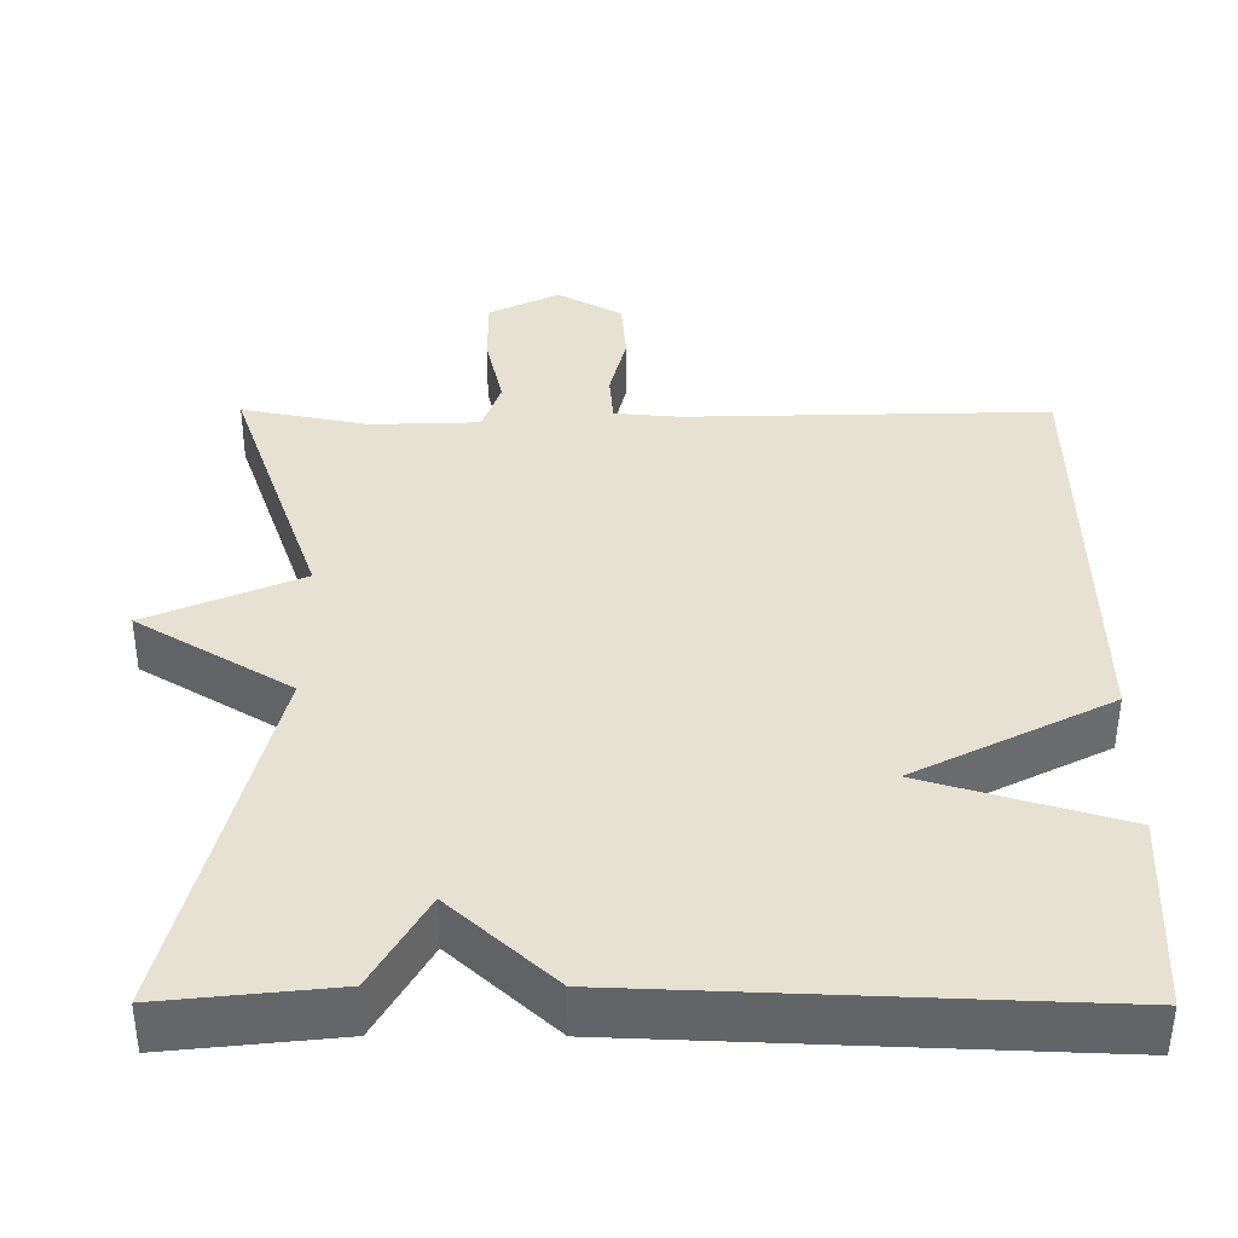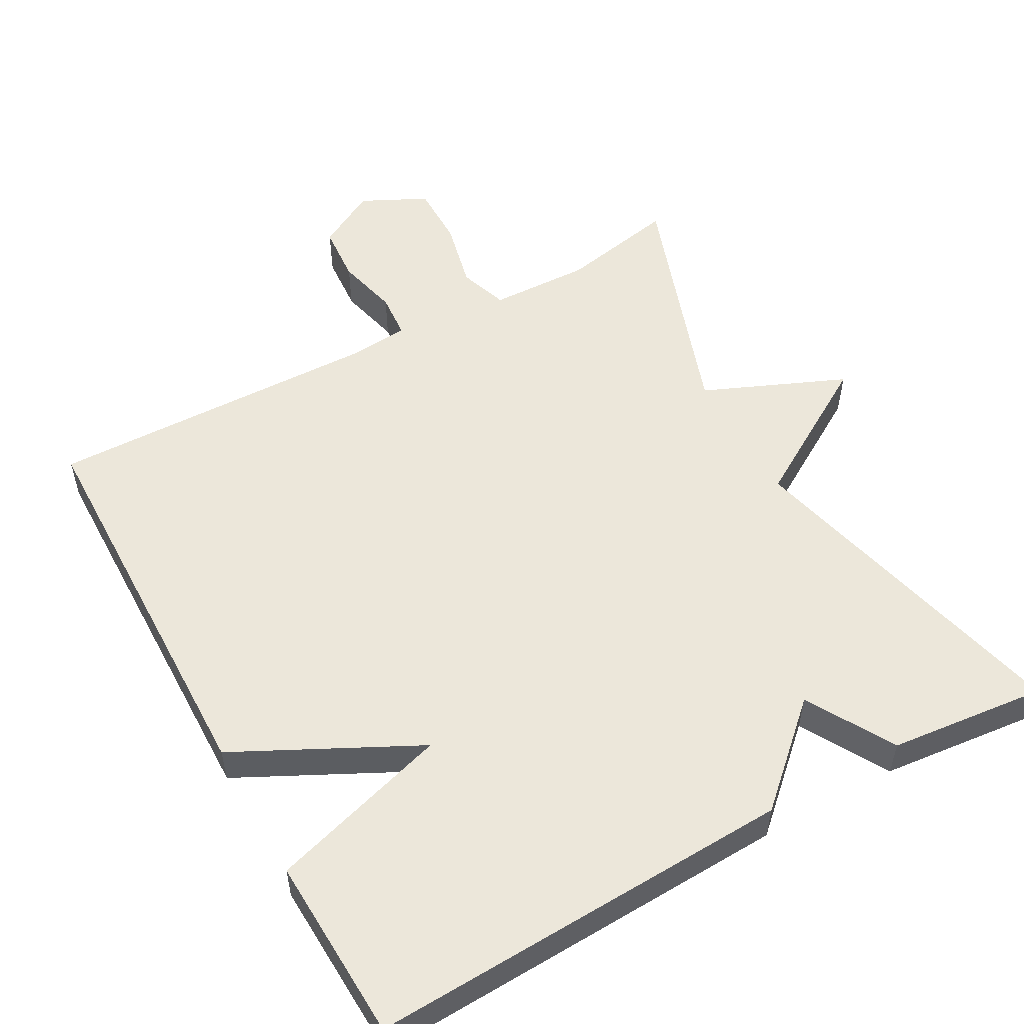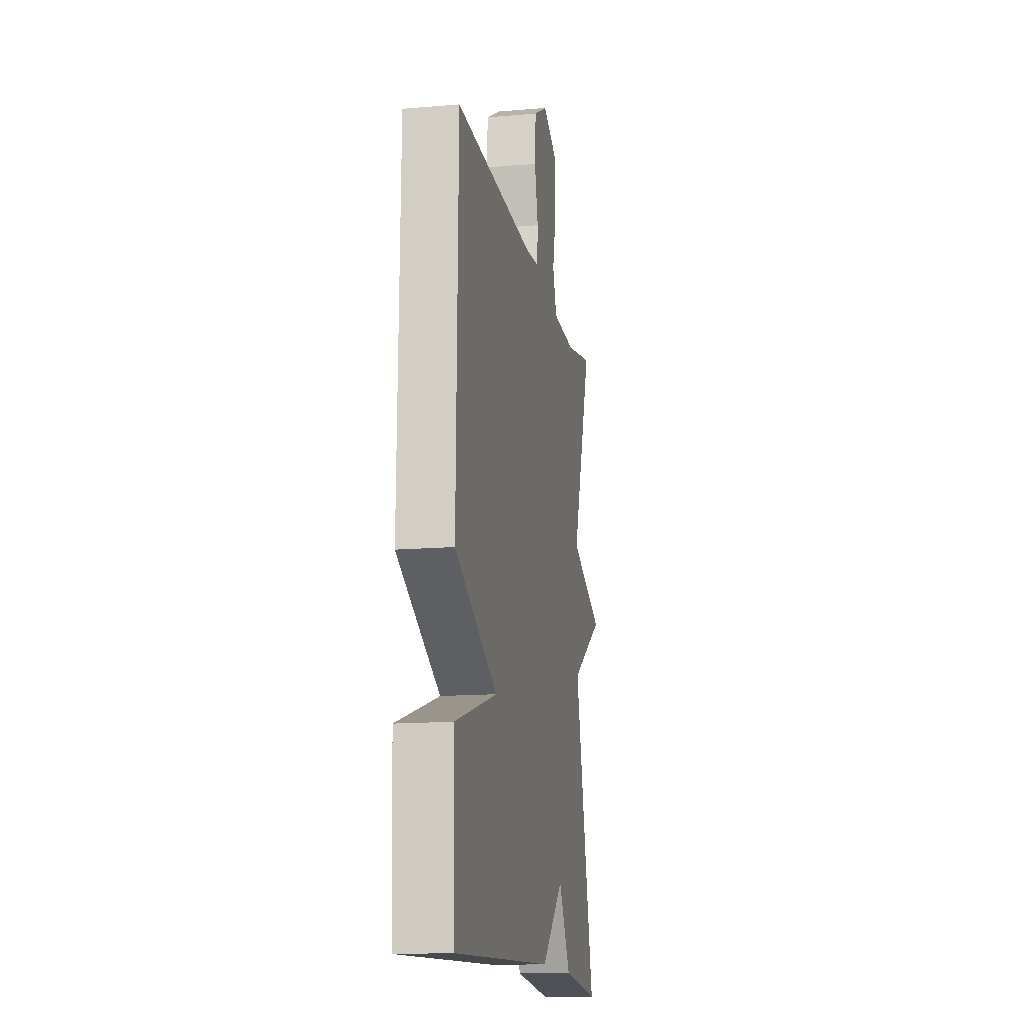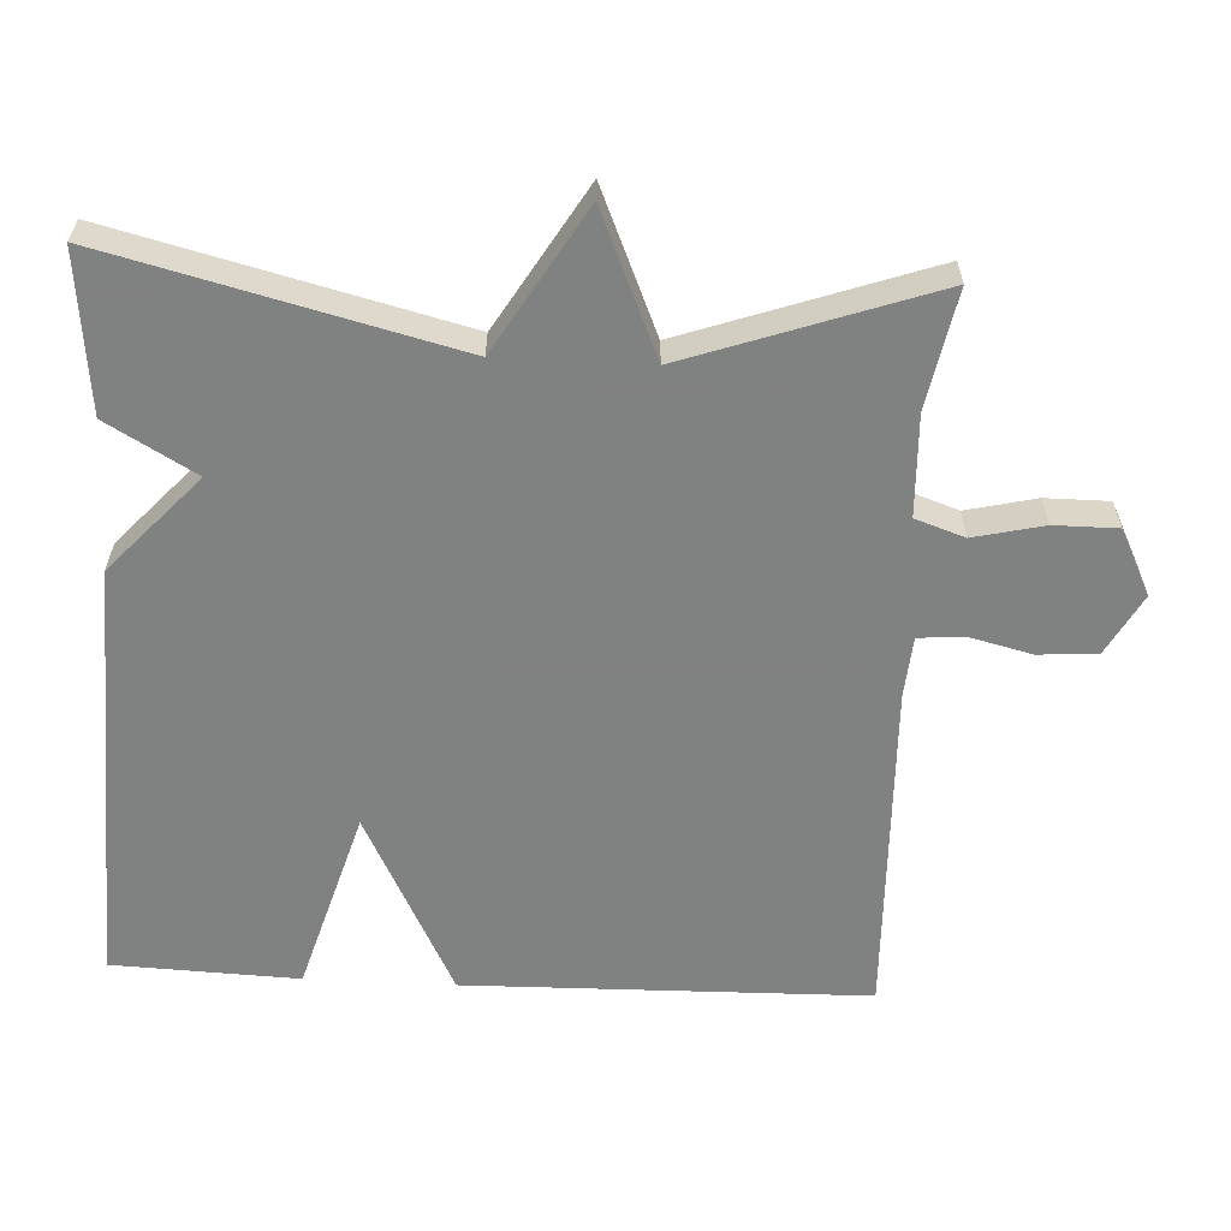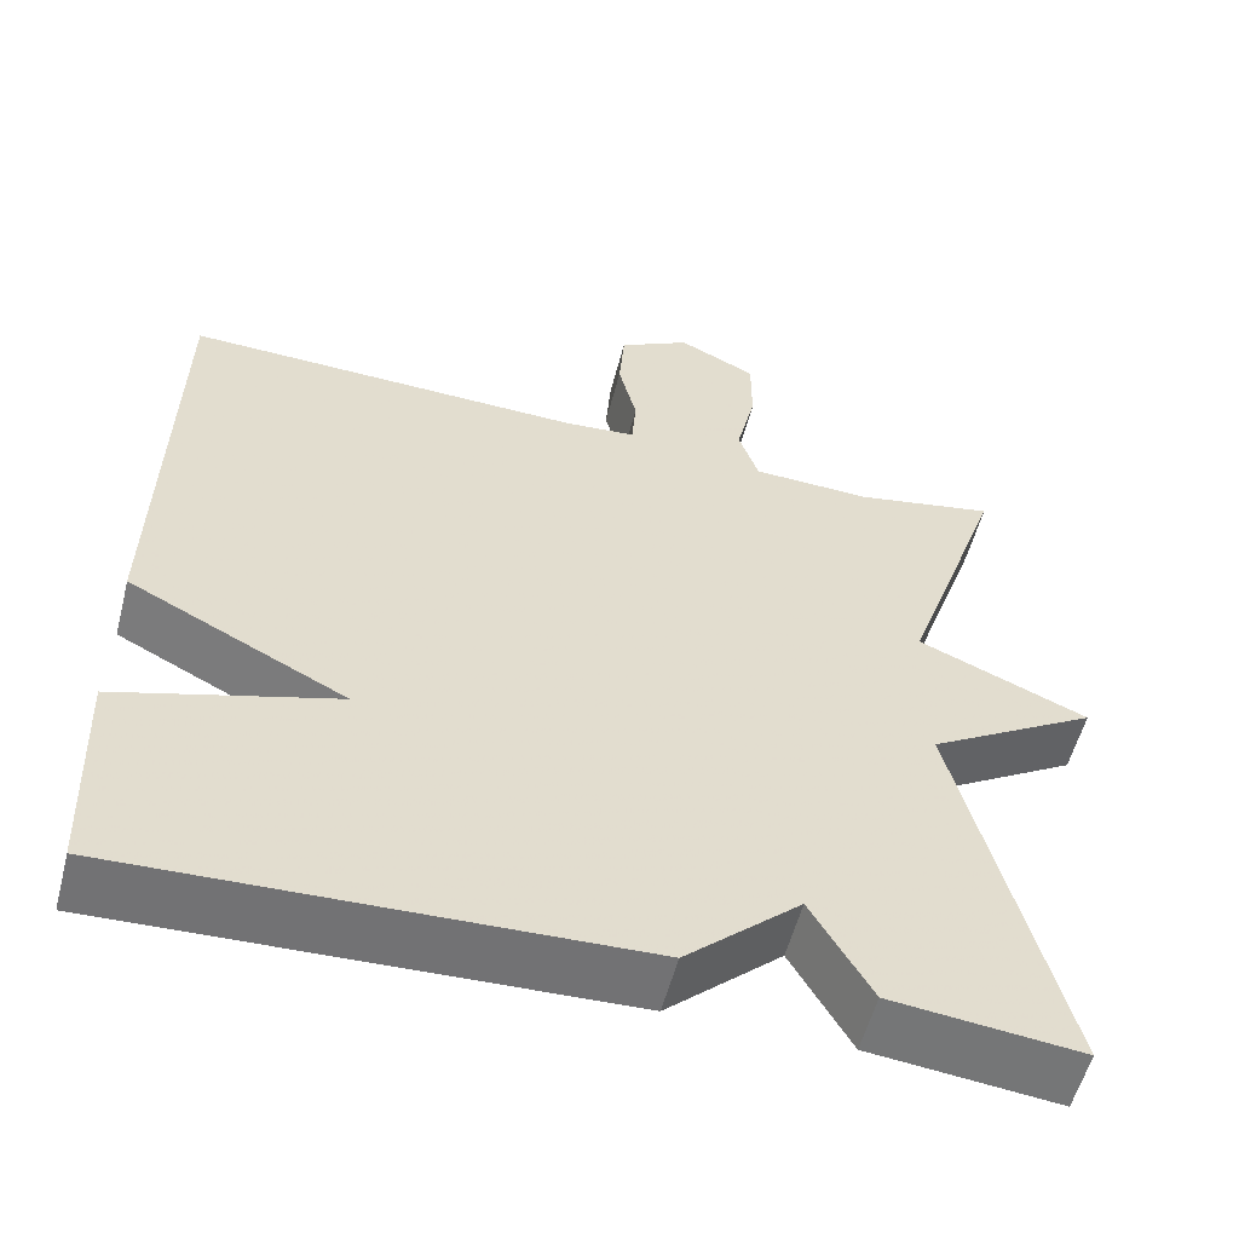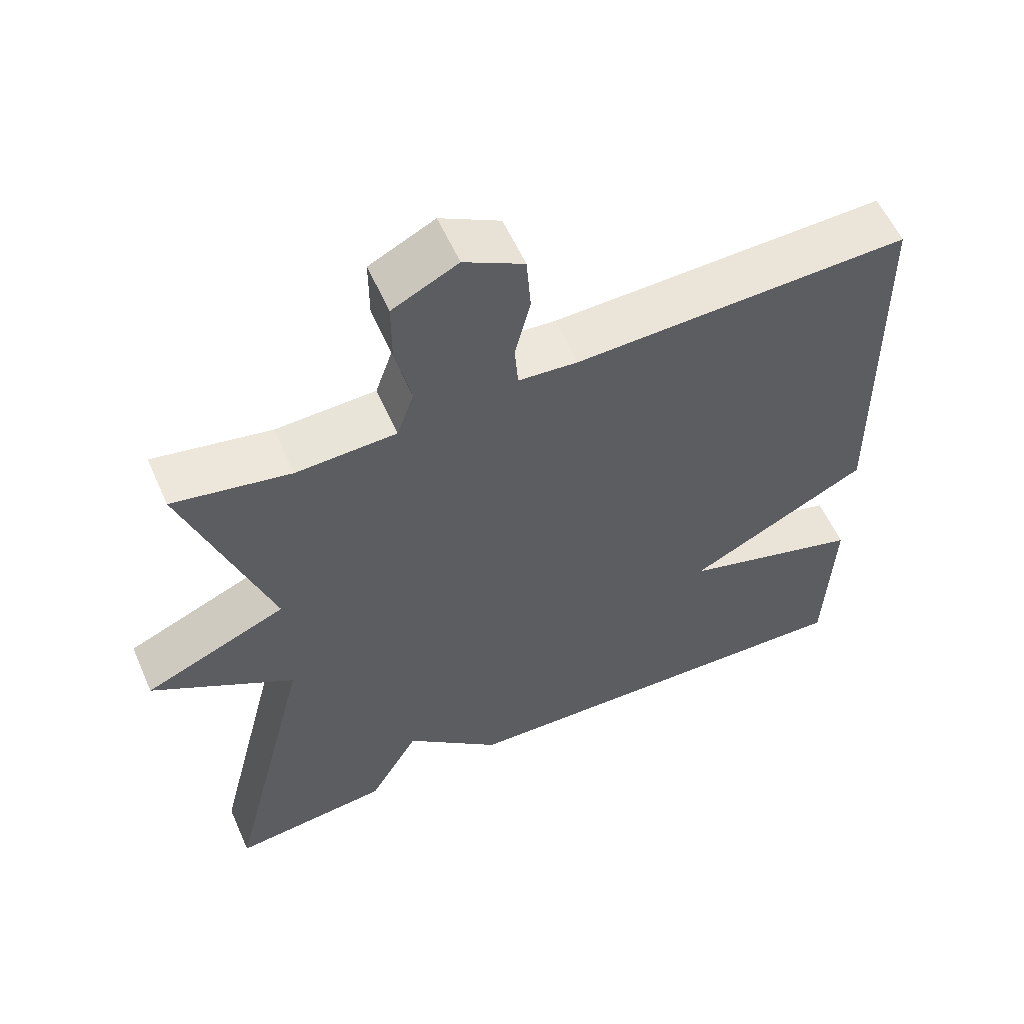
<metadata>
{"format":"obj","ext":"obj","renderer":"f3d","projection":"perspective","resolution":1024,"background":"white","views":[{"elev":-51.3,"azim":-0.2,"up":"+Z"},{"elev":54.0,"azim":150.9,"up":"+Y"},{"elev":-14.4,"azim":100.5,"up":"+Z"},{"elev":-60.3,"azim":-92.9,"up":"+Y"},{"elev":-56.0,"azim":165.5,"up":"+Z"},{"elev":57.8,"azim":-23.8,"up":"+Z"}]}
</metadata>
<code>
v 0.5 0.07 0.5
v 0.51 0.07 -0.047
v 0.261 0.07 -0.173
v 0.51 0.07 -0.247
v 0.5 0.07 -0.5
v -0.084 0.07 -0.477
v -0.215 0.07 -0.357
v -0.284 0.07 -0.477
v -0.5 0.07 -0.5
v -0.384 0.07 -0.033
v -0.578 0.07 0.084
v -0.384 0.07 0.167
v -0.5 0.07 0.5
v -0.34 0.07 0.469
v -0.203 0.07 0.474
v -0.18 0.07 0.541
v -0.202 0.07 0.636
v -0.202 0.07 0.722
v -0.113 0.07 0.766
v -0.031 0.07 0.721
v -0.025 0.07 0.641
v -0.046 0.07 0.556
v -0.041 0.07 0.494
v 0.041 0.07 0.487
v 0.5 0 0.5
v 0.51 0 -0.047
v 0.261 0 -0.173
v 0.51 0 -0.247
v 0.5 0 -0.5
v -0.084 0 -0.477
v -0.215 0 -0.357
v -0.284 0 -0.477
v -0.5 0 -0.5
v -0.384 0 -0.033
v -0.578 0 0.084
v -0.384 0 0.167
v -0.5 0 0.5
v -0.34 0 0.469
v -0.203 0 0.474
v -0.18 0 0.541
v -0.202 0 0.636
v -0.202 0 0.722
v -0.113 0 0.766
v -0.031 0 0.721
v -0.025 0 0.641
v -0.046 0 0.556
v -0.041 0 0.494
v 0.041 0 0.487
f 20 21 22
f 19 20 22
f 18 19 22
f 17 18 22
f 16 17 22
f 15 16 22 23
f 12 13 14
f 12 14 15
f 10 11 12
f 15 23 24
f 12 15 24
f 10 12 24
f 9 10 24
f 8 9 24
f 7 8 24
f 5 6 7
f 4 5 7
f 3 4 7
f 3 7 24
f 2 3 24
f 1 2 24
f 46 45 44
f 46 44 43
f 46 43 42
f 46 42 41
f 46 41 40
f 47 46 40 39
f 38 37 36
f 39 38 36
f 36 35 34
f 48 47 39
f 48 39 36
f 48 36 34
f 48 34 33
f 48 33 32
f 48 32 31
f 31 30 29
f 31 29 28
f 31 28 27
f 48 31 27
f 48 27 26
f 48 26 25
f 1 25 26 2
f 2 26 27 3
f 3 27 28 4
f 4 28 29 5
f 5 29 30 6
f 6 30 31 7
f 7 31 32 8
f 8 32 33 9
f 9 33 34 10
f 10 34 35 11
f 11 35 36 12
f 12 36 37 13
f 13 37 38 14
f 14 38 39 15
f 15 39 40 16
f 16 40 41 17
f 17 41 42 18
f 18 42 43 19
f 19 43 44 20
f 20 44 45 21
f 21 45 46 22
f 22 46 47 23
f 23 47 48 24
f 24 48 25 1

</code>
